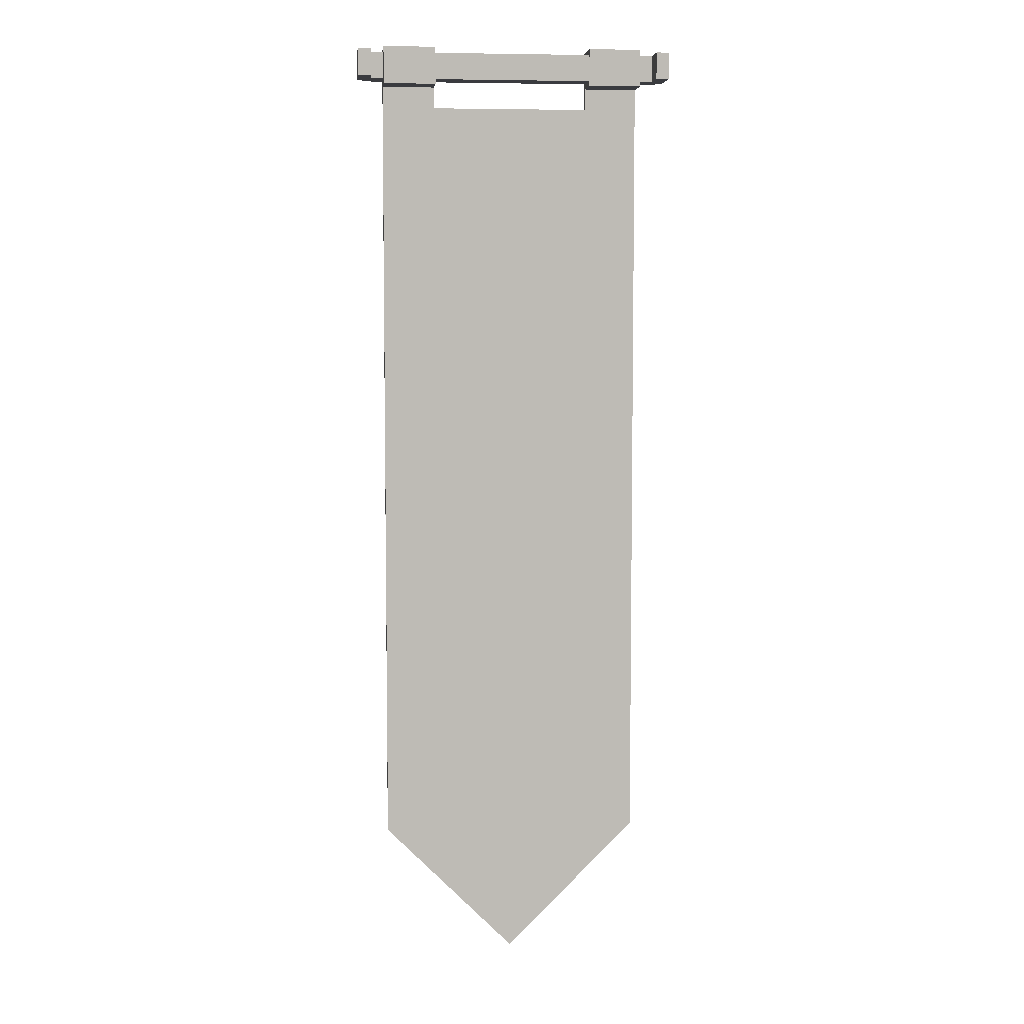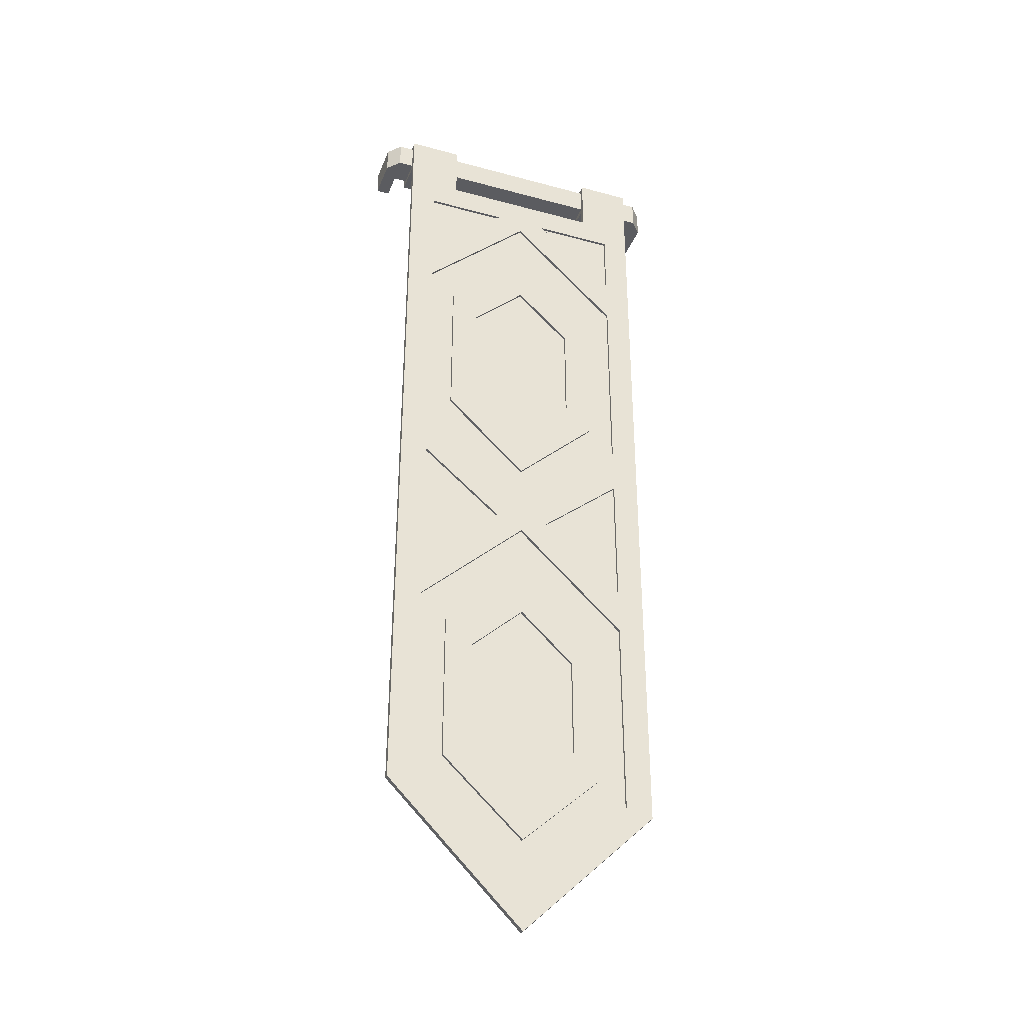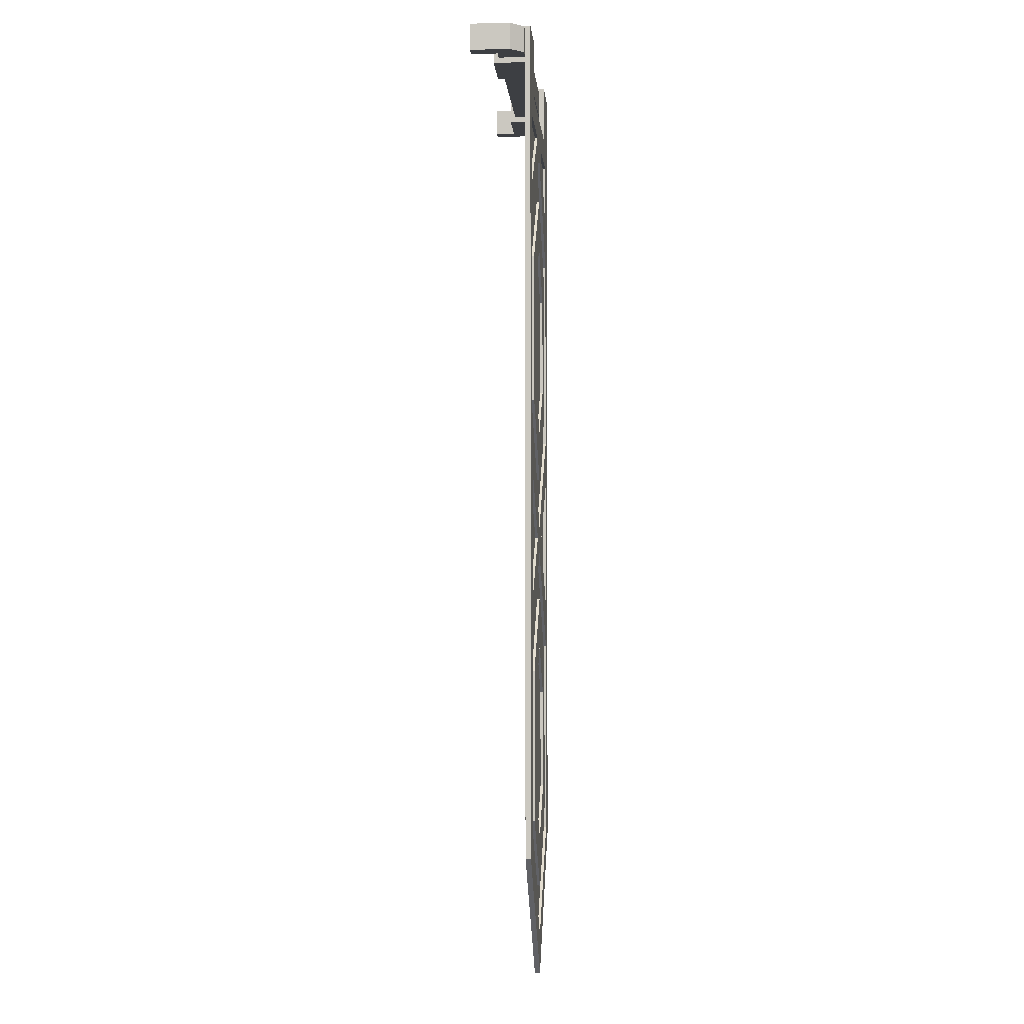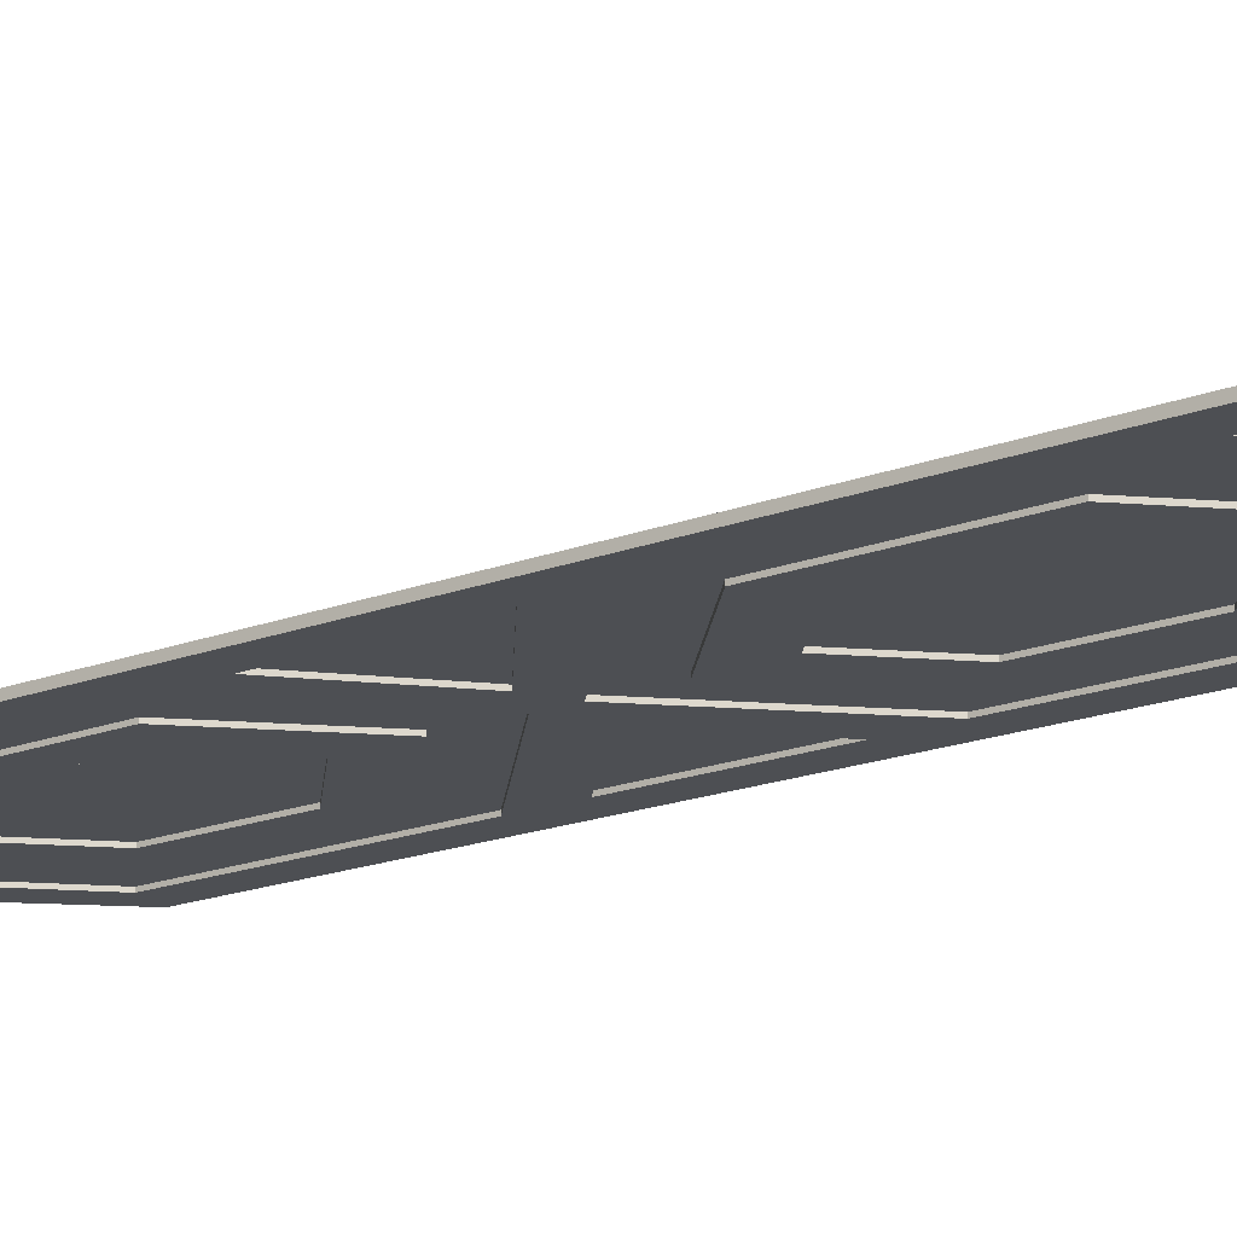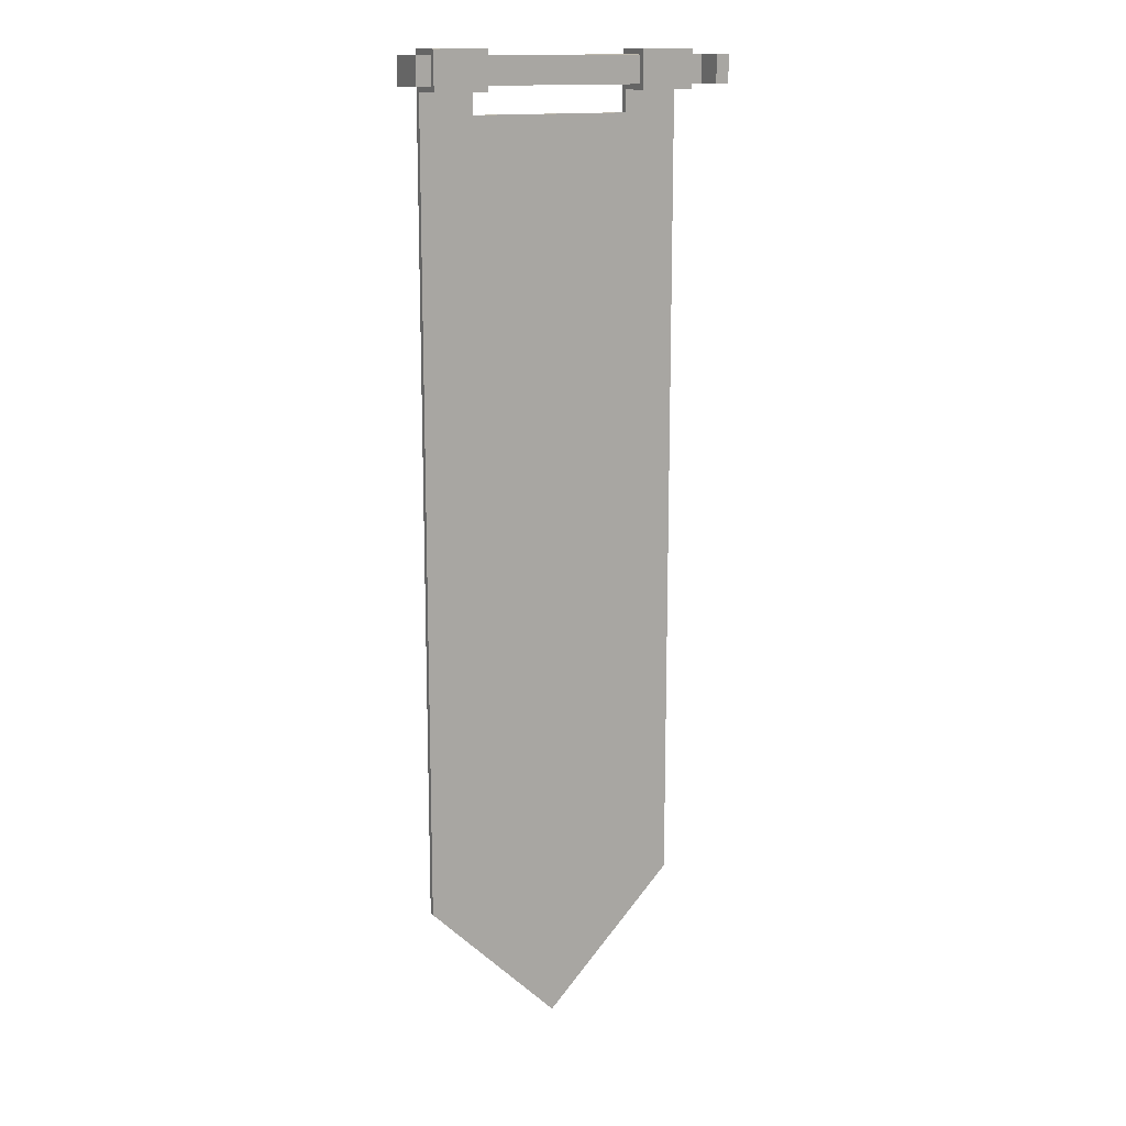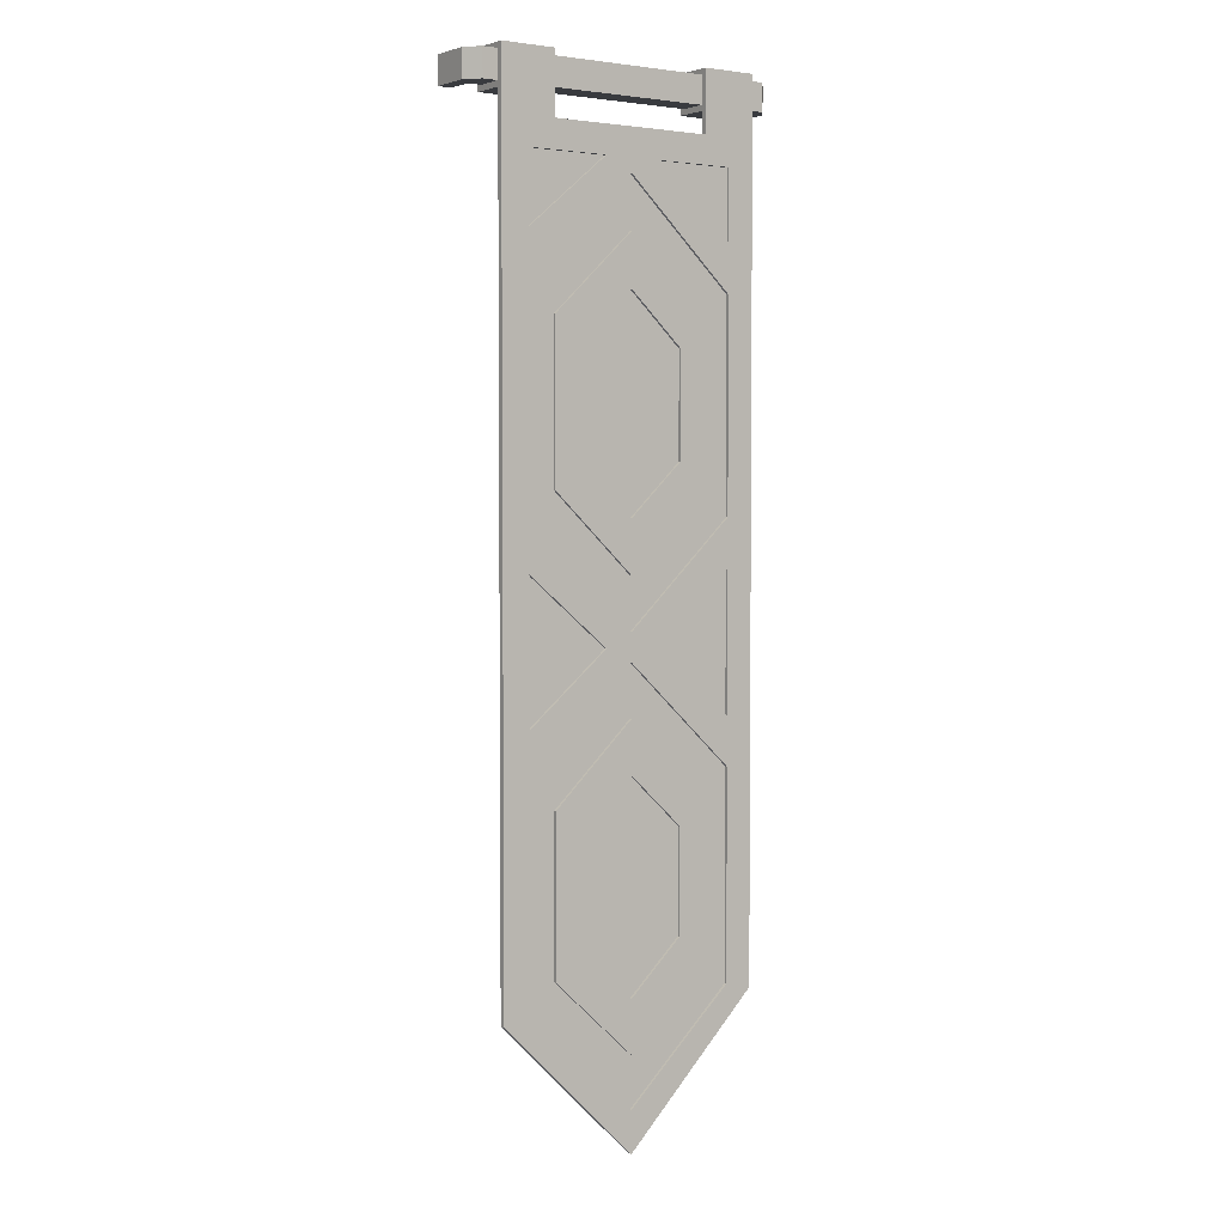
<metadata>
{"format":"obj","ext":"obj","renderer":"f3d","projection":"perspective","resolution":1024,"background":"white","views":[{"elev":6.1,"azim":-6.1,"up":"+Y"},{"elev":-35.3,"azim":160.2,"up":"+Y"},{"elev":-4.0,"azim":94.6,"up":"+Y"},{"elev":-17.5,"azim":127.8,"up":"+Z"},{"elev":14.4,"azim":-28.3,"up":"+Y"},{"elev":3.4,"azim":145.1,"up":"+Y"}]}
</metadata>
<code>
o object1
g object1
v -0.27 1.765 0.4145
v -0.27 1.81 0.4145
v -0.2475 1.81 0.4145
v -0.2475 1.765 0.4145
v -0.2475 1.765 0.3695
v -0.2475 1.81 0.3695
v 0.2475 1.765 0.3695
v 0.2475 1.81 0.3695
v 0.2475 1.765 0.4145
v 0.2475 1.81 0.4145
v 0.27 1.81 0.4145
v 0.27 1.765 0.4145
v 0.27 1.81 0.3695
v 0.27 1.81 0.347
v 0.27 1.765 0.347
v 0.27 1.765 0.3695
v 0.25 1.81 0.3245
v 0.25 1.765 0.3245
v -0.25 1.765 0.3245
v -0.25 1.81 0.3245
v -0.27 1.765 0.347
v -0.27 1.81 0.347
v -0.27 1.765 0.3695
v -0.27 1.81 0.3695
f 4 3 1
f 3 2 1
f 4 5 3
f 5 6 3
f 5 7 6
f 7 8 6
f 10 8 9
f 8 7 9
f 12 11 9
f 11 10 9
f 15 14 13
f 16 13 11
f 11 12 16
f 16 15 13
f 18 17 15
f 17 14 15
f 20 17 19
f 17 18 19
f 21 22 19
f 22 20 19
f 23 21 19
f 19 18 5
f 5 4 1
f 18 7 5
f 16 9 7
f 16 12 9
f 18 16 7
f 18 15 16
f 5 23 19
f 5 1 23
f 24 22 21
f 2 24 23
f 23 1 2
f 24 21 23
f 20 22 24
f 24 2 6
f 6 8 17
f 13 14 17
f 10 11 13
f 8 13 17
f 8 10 13
f 2 3 6
f 6 17 20
f 20 24 6
o object2
g object2
v 0.045 1.675 0.3155
v 0.045 1.675 0.32
v 0.18 1.675 0.32
v 0.18 1.675 0.3155
v 0.18 1.562 0.32
v 0.18 1.562 0.3155
v 0.18 1.619 0.3155
v 0.18 0.595 0.3155
v 0.18 0.4263 0.3155
v -0 0.2575 0.3155
v -0.18 0.4263 0.3155
v -0.18 0.595 0.3155
v -0.225 0.595 0.3155
v -0.225 0.415 0.3155
v -0 0.19 0.3155
v 0.225 0.415 0.3155
v 0.225 0.595 0.3155
v 0.045 0.955 0.3155
v 0.18 1.067 0.3155
v 0.18 0.955 0.3155
v 0.225 0.955 0.3155
v 0.225 1.315 0.3155
v 0.18 1.315 0.3155
v 0.18 1.146 0.3155
v -0 0.9775 0.3155
v -0.18 1.146 0.3155
v -0.18 1.315 0.3155
v -0.225 1.315 0.3155
v -0.225 0.955 0.3155
v -0.18 0.955 0.3155
v -0.18 1.067 0.3155
v -0.045 0.955 0.3155
v 0.18 0.8425 0.3155
v -0.18 0.8425 0.3155
v -0.18 0.7638 0.3155
v -0 0.9325 0.3155
v 0.18 0.7638 0.3155
v 0.1125 1.619 0.3155
v 0.036 1.619 0.3155
v 0.18 1.484 0.3155
v 0.225 1.495 0.3155
v 0.225 1.619 0.3155
v -0.1125 1.619 0.3155
v -0.18 1.562 0.3155
v -0.18 1.619 0.3155
v -0.225 1.619 0.3155
v -0.225 1.495 0.3155
v -0.18 1.484 0.3155
v -0.036 1.619 0.3155
v -0.18 1.675 0.3155
v -0.045 1.675 0.3155
v -0 1.653 0.3155
v 0.225 1.819 0.3155
v 0.135 1.819 0.3155
v 0.135 1.81 0.3155
v 0.135 1.72 0.3155
v -0.135 1.72 0.3155
v -0.135 1.819 0.3155
v -0.225 1.819 0.3155
v -0.225 1.81 0.3155
v 0.18 0.8425 0.32
v 0.045 0.955 0.32
v 0.18 1.067 0.32
v 0.18 0.955 0.32
v -0.18 0.8425 0.32
v -0.045 0.955 0.32
v -0.18 1.067 0.32
v -0.18 0.955 0.32
v -0 0.9325 0.32
v -0.18 0.7638 0.32
v 0.135 0.595 0.32
v 0.135 0.7216 0.32
v -0 0.8481 0.32
v -0.135 0.7216 0.32
v -0.135 0.595 0.32
v -0.18 0.595 0.32
v 0.18 0.7638 0.32
v 0.18 0.595 0.32
v -0.135 0.4684 0.32
v -0 0.3419 0.32
v 0.135 0.4684 0.32
v 0.18 0.4263 0.32
v -0 0.2575 0.32
v -0.18 0.4263 0.32
v -0 0.8481 0.3155
v -0.135 0.7216 0.3155
v 0.09 0.595 0.3155
v 0.09 0.6794 0.3155
v -0 0.7638 0.3155
v -0.09 0.6794 0.3155
v -0.09 0.595 0.3155
v -0.135 0.595 0.3155
v 0.135 0.7216 0.3155
v 0.135 0.595 0.3155
v -0.09 0.5106 0.3155
v -0 0.4263 0.3155
v 0.09 0.5106 0.3155
v 0.135 0.4684 0.3155
v -0 0.3419 0.3155
v -0.135 0.4684 0.3155
v -0 0.7638 0.32
v -0.09 0.6794 0.32
v -0 0.4263 0.32
v -0.09 0.5106 0.32
v 0.09 0.6794 0.32
v 0.09 0.5106 0.32
v -0.18 1.562 0.32
v -0.045 1.675 0.32
v -0.18 1.675 0.32
v -0.18 1.484 0.32
v -0 1.653 0.32
v 0.135 1.315 0.32
v 0.135 1.188 0.32
v -0 1.062 0.32
v -0.135 1.188 0.32
v -0.135 1.315 0.32
v -0.18 1.315 0.32
v -0.18 1.146 0.32
v -0 0.9775 0.32
v 0.18 1.146 0.32
v 0.18 1.315 0.32
v -0.135 1.442 0.32
v -0 1.568 0.32
v 0.135 1.442 0.32
v 0.18 1.484 0.32
v -0.135 1.442 0.3155
v -0 1.568 0.3155
v 0.09 1.315 0.3155
v 0.09 1.231 0.3155
v -0 1.146 0.3155
v -0.09 1.231 0.3155
v -0.09 1.315 0.3155
v -0.135 1.315 0.3155
v -0.135 1.188 0.3155
v -0 1.062 0.3155
v 0.135 1.188 0.3155
v 0.135 1.315 0.3155
v -0.09 1.399 0.3155
v -0 1.484 0.3155
v 0.09 1.399 0.3155
v 0.135 1.442 0.3155
v -0.09 1.399 0.32
v -0 1.484 0.32
v -0.09 1.231 0.32
v -0 1.146 0.32
v 0.09 1.231 0.32
v 0.09 1.399 0.32
v 0.135 1.819 0.3785
v 0.225 1.819 0.3785
v 0.135 1.756 0.3785
v 0.225 1.756 0.3785
v 0.135 1.756 0.3245
v 0.225 1.756 0.3245
v -0.225 1.756 0.3245
v -0.225 1.495 0.3245
v -0.225 0.955 0.3245
v -0.225 0.415 0.3245
v -0 0.19 0.3245
v 0.225 0.415 0.3245
v 0.225 0.955 0.3245
v 0.225 1.495 0.3245
v 0.135 1.72 0.3245
v -0.135 1.72 0.3245
v -0.135 1.756 0.3245
v -0.225 1.756 0.3785
v -0.135 1.756 0.3785
v -0.225 1.819 0.3785
v -0.135 1.819 0.3785
f 28 27 25
f 27 26 25
f 27 28 31
f 31 30 29
f 29 27 31
f 37 36 35
f 38 35 34
f 40 34 33
f 33 32 41
f 45 41 61
f 61 60 57
f 60 42 57
f 43 42 49
f 56 50 49
f 55 53 50
f 59 53 58
f 53 54 58
f 55 54 53
f 53 52 50
f 72 52 71
f 71 70 68
f 68 67 73
f 76 73 75
f 25 75 81
f 74 84 81
f 84 83 81
f 83 82 81
f 28 25 80
f 79 78 28
f 28 80 79
f 78 77 28
f 77 66 28
f 30 66 65
f 65 46 64
f 46 47 64
f 48 47 46
f 64 63 30
f 30 65 64
f 63 62 30
f 30 31 66
f 66 31 28
f 25 81 80
f 25 62 63
f 75 74 81
f 25 76 75
f 25 63 76
f 73 67 75
f 74 70 84
f 74 69 70
f 70 69 68
f 73 72 68
f 72 71 68
f 72 51 52
f 52 51 50
f 59 58 56
f 56 55 50
f 43 49 48
f 42 56 49
f 60 56 42
f 60 59 56
f 45 61 57
f 57 44 45
f 48 45 43
f 48 46 45
f 45 44 43
f 41 32 61
f 33 41 40
f 40 39 34
f 39 38 34
f 59 37 53
f 59 36 37
f 38 37 35
f 42 86 85
f 42 85 57
f 86 87 88
f 86 88 85
f 43 87 42
f 87 86 42
f 88 87 43
f 57 85 88
f 88 44 57
f 88 43 44
f 58 89 90
f 58 90 56
f 92 91 90
f 89 92 90
f 55 91 92
f 92 89 58
f 58 54 92
f 54 55 92
f 56 90 55
f 90 91 55
f 60 93 59
f 93 94 59
f 102 95 96
f 101 96 97
f 97 94 93
f 98 100 94
f 108 100 103
f 104 107 108
f 104 106 107
f 104 105 106
f 108 103 104
f 100 99 103
f 98 99 100
f 97 98 94
f 93 101 97
f 105 102 106
f 105 95 102
f 101 102 96
f 110 98 97
f 110 97 109
f 118 111 112
f 117 112 113
f 113 110 109
f 114 116 110
f 124 116 119
f 120 123 124
f 120 122 123
f 120 121 122
f 124 119 120
f 116 115 119
f 114 115 116
f 113 114 110
f 109 117 113
f 121 118 122
f 121 111 118
f 117 118 112
f 113 125 114
f 125 126 114
f 130 127 128
f 128 126 129
f 126 125 129
f 128 129 130
f 112 129 113
f 129 125 113
f 129 112 111
f 111 121 130
f 130 129 111
f 120 127 130
f 120 130 121
f 119 128 127
f 119 127 120
f 128 119 115
f 115 114 126
f 126 128 115
f 109 97 96
f 109 96 117
f 105 122 118
f 117 96 118
f 96 95 118
f 95 105 118
f 122 105 123
f 105 104 123
f 123 104 124
f 104 103 124
f 116 124 103
f 98 110 116
f 116 99 98
f 116 103 99
f 61 101 60
f 101 93 60
f 32 33 106
f 106 102 32
f 102 101 61
f 102 61 32
f 34 107 106
f 34 106 33
f 35 108 107
f 35 107 34
f 108 35 36
f 59 94 36
f 94 100 36
f 100 108 36
f 132 75 67
f 67 68 131
f 131 132 67
f 131 133 132
f 69 74 133
f 133 131 69
f 131 68 69
f 75 132 74
f 132 133 74
f 73 76 135
f 135 134 73
f 134 72 73
f 137 136 145
f 149 145 148
f 135 149 147
f 147 146 134
f 146 141 134
f 142 141 139
f 143 142 138
f 138 144 143
f 142 139 138
f 141 140 139
f 146 140 141
f 147 134 135
f 149 148 147
f 145 136 148
f 138 137 144
f 137 145 144
f 150 146 147
f 150 147 151
f 157 156 155
f 158 155 154
f 154 160 159
f 153 161 160
f 165 161 164
f 151 165 163
f 163 162 150
f 150 151 163
f 165 164 163
f 161 152 164
f 153 152 161
f 154 153 160
f 159 158 154
f 162 157 150
f 162 156 157
f 158 157 155
f 163 167 162
f 167 166 162
f 166 167 171
f 170 168 166
f 170 169 168
f 166 171 170
f 164 171 163
f 171 167 163
f 152 153 170
f 170 171 152
f 171 164 152
f 154 169 170
f 154 170 153
f 155 168 169
f 155 169 154
f 168 155 156
f 156 162 166
f 166 168 156
f 151 147 148
f 151 148 165
f 137 160 161
f 148 136 161
f 161 165 148
f 136 137 161
f 160 137 159
f 137 138 159
f 159 138 158
f 138 139 158
f 157 158 139
f 140 146 157
f 146 150 157
f 157 139 140
f 135 76 63
f 63 64 149
f 149 135 63
f 48 144 145
f 145 149 47
f 149 64 47
f 47 48 145
f 49 143 144
f 49 144 48
f 50 142 143
f 50 143 49
f 142 50 51
f 72 141 51
f 72 134 141
f 141 142 51
f 173 77 172
f 77 78 172
f 175 173 174
f 173 172 174
f 174 176 177
f 174 177 175
f 187 188 178
f 185 187 179
f 180 184 185
f 181 183 184
f 181 182 183
f 180 181 184
f 185 179 180
f 185 177 186
f 177 176 186
f 185 186 187
f 187 178 179
f 189 178 188
f 189 188 190
f 190 192 189
f 192 191 189
f 80 186 176
f 176 78 79
f 176 172 78
f 176 174 172
f 176 79 80
f 80 81 186
f 81 187 186
f 188 187 81
f 81 82 188
f 82 192 188
f 192 190 188
f 192 82 191
f 82 83 191
f 178 189 191
f 179 178 71
f 53 180 179
f 53 181 180
f 37 38 181
f 53 37 181
f 179 52 53
f 179 71 52
f 178 70 71
f 178 84 70
f 178 83 84
f 178 191 83
f 39 182 38
f 182 181 38
f 40 183 39
f 183 182 39
f 173 175 177
f 65 177 185
f 185 184 45
f 183 41 45
f 183 40 41
f 184 183 45
f 45 46 185
f 46 65 185
f 65 66 177
f 66 77 177
f 77 173 177
f 29 30 62
f 62 25 26
f 26 29 62
f 26 27 29

</code>
